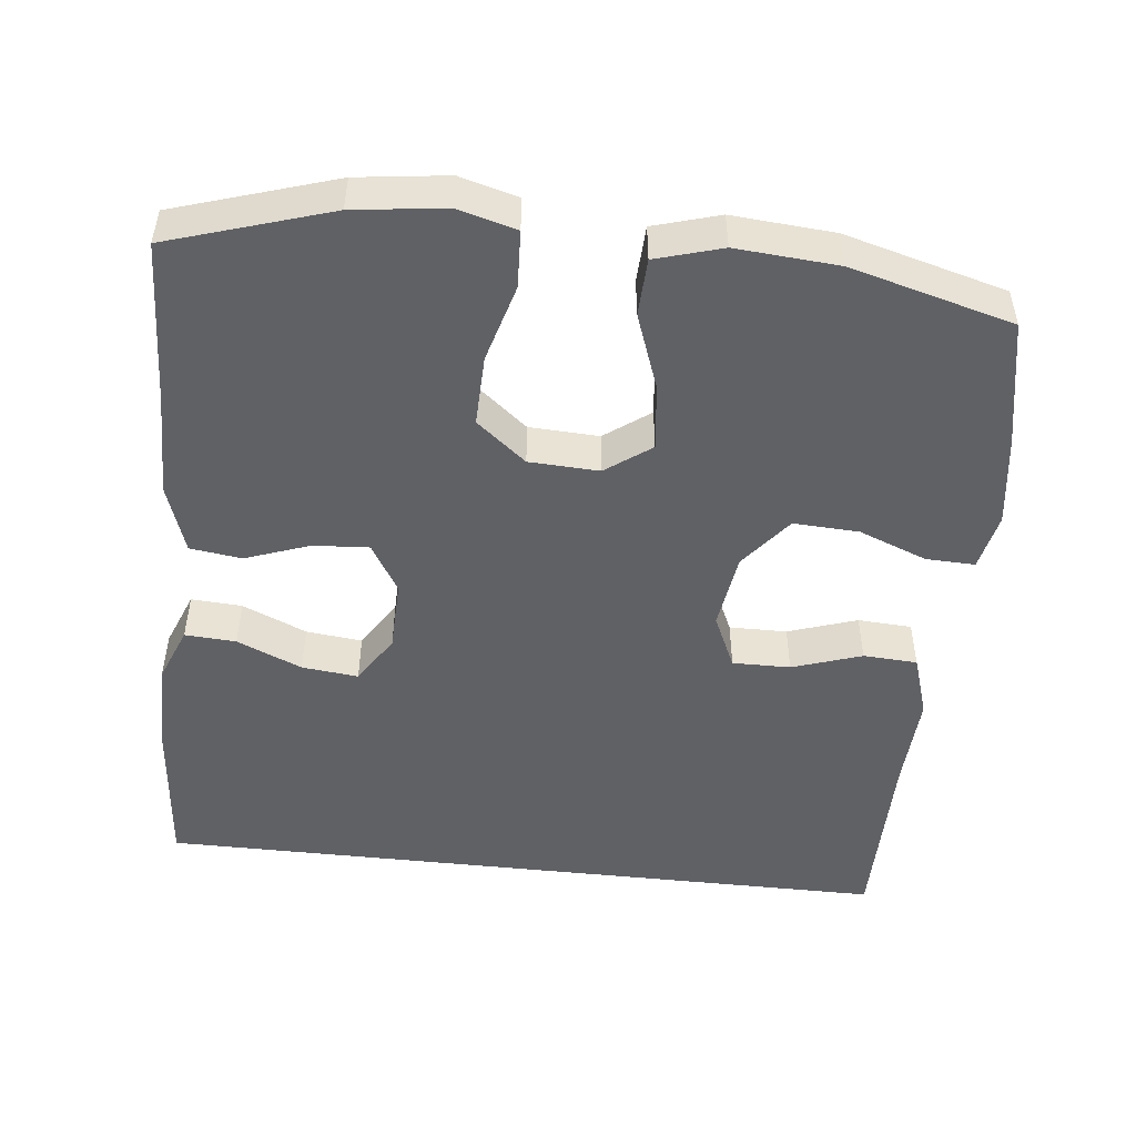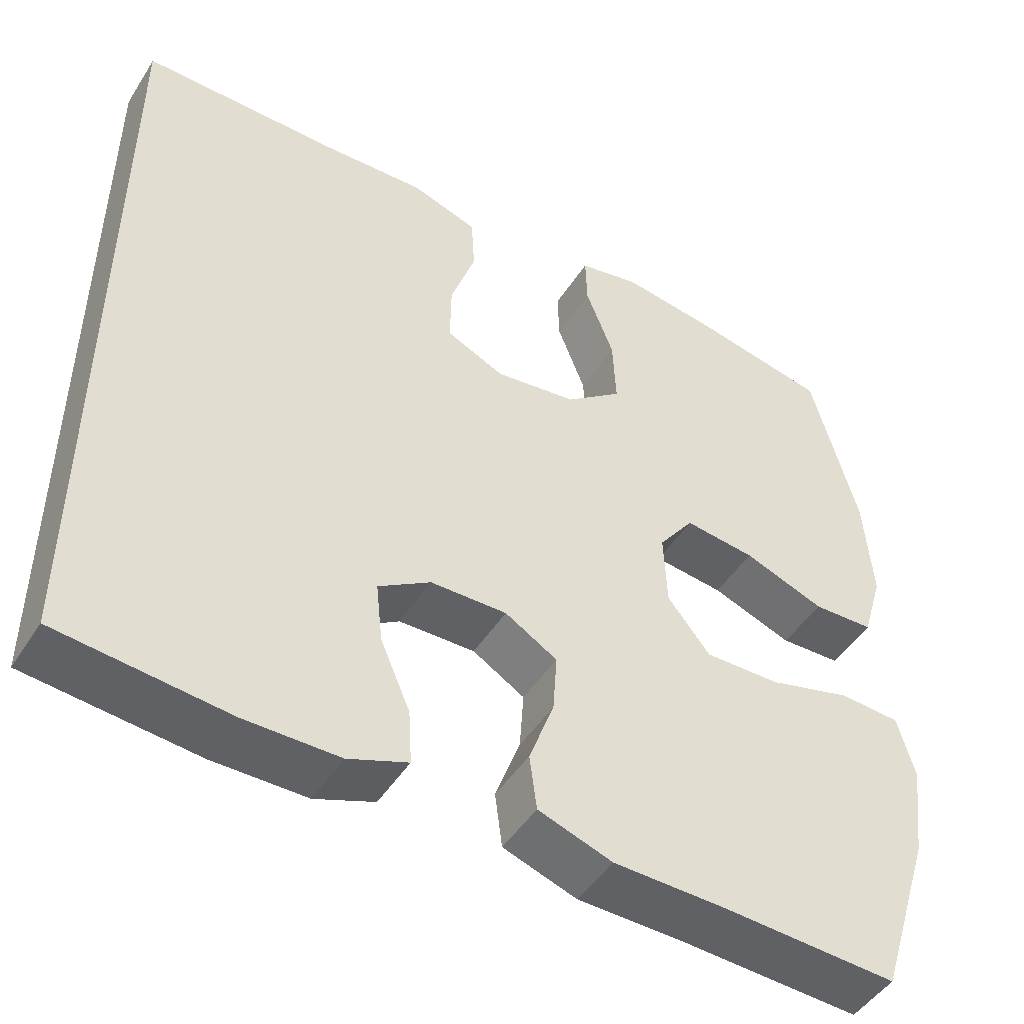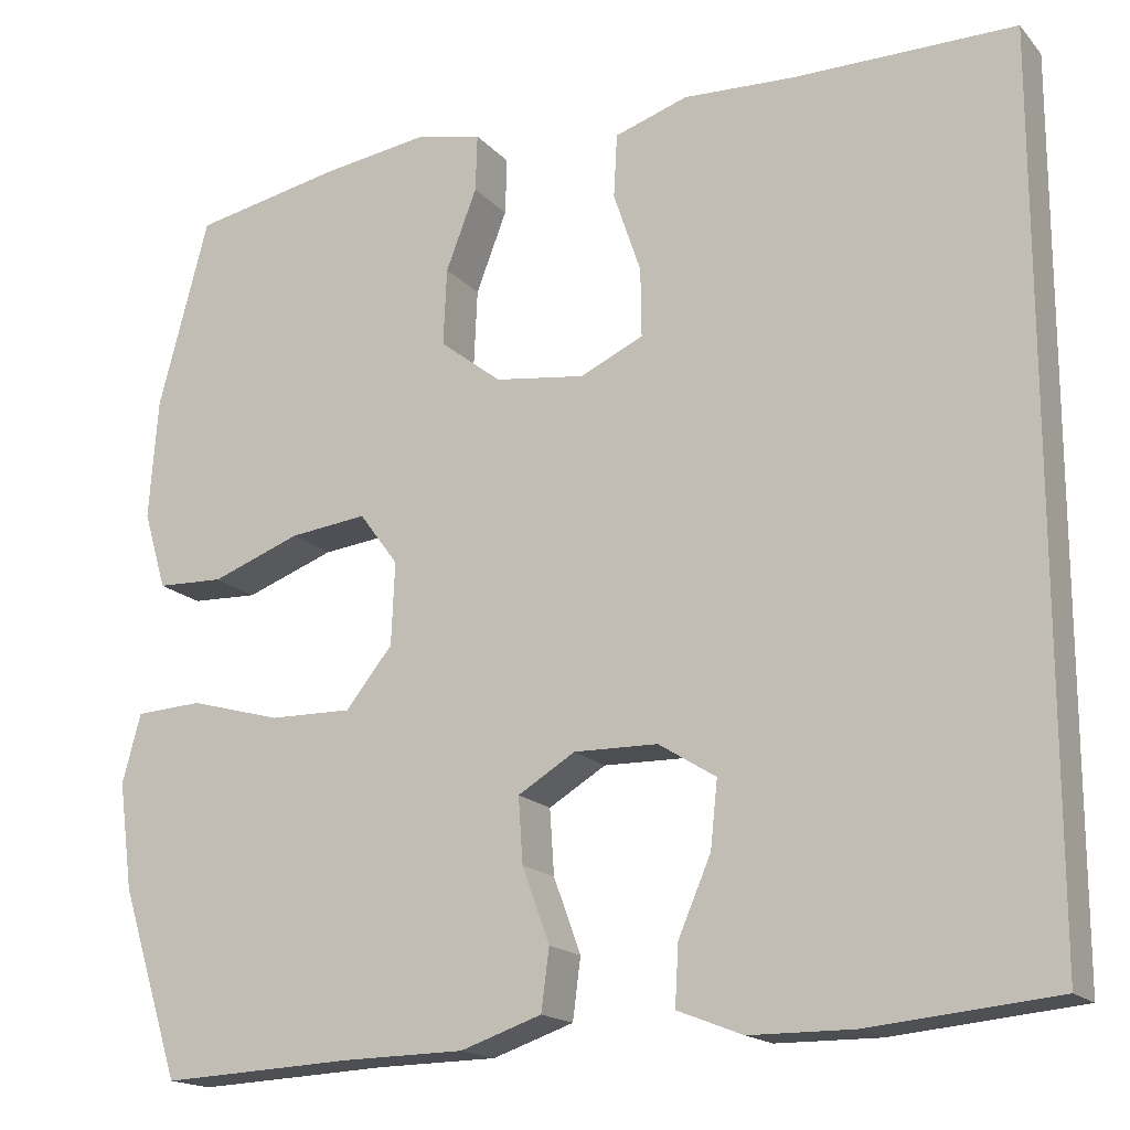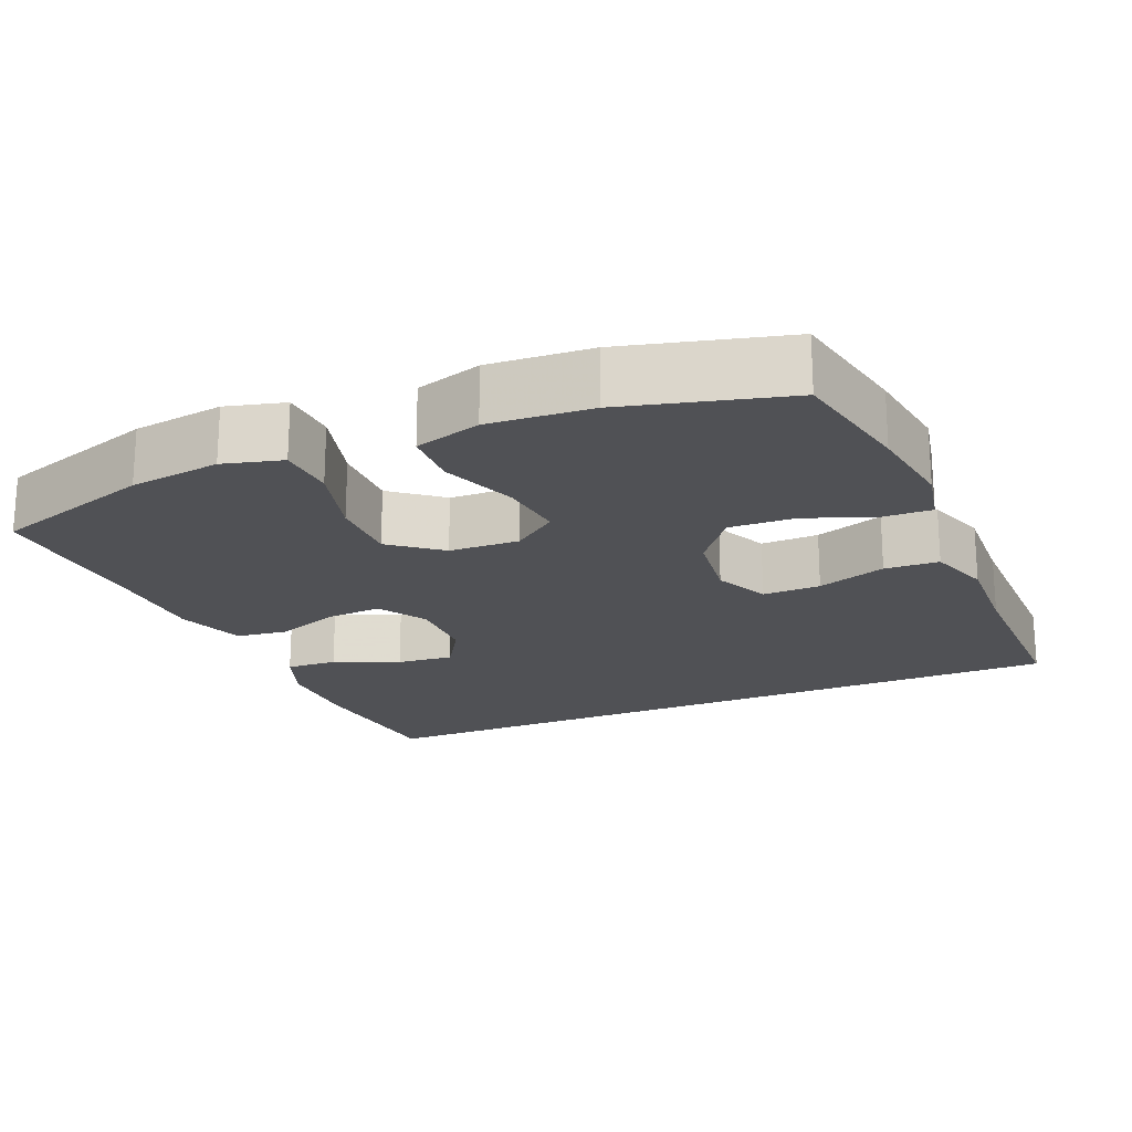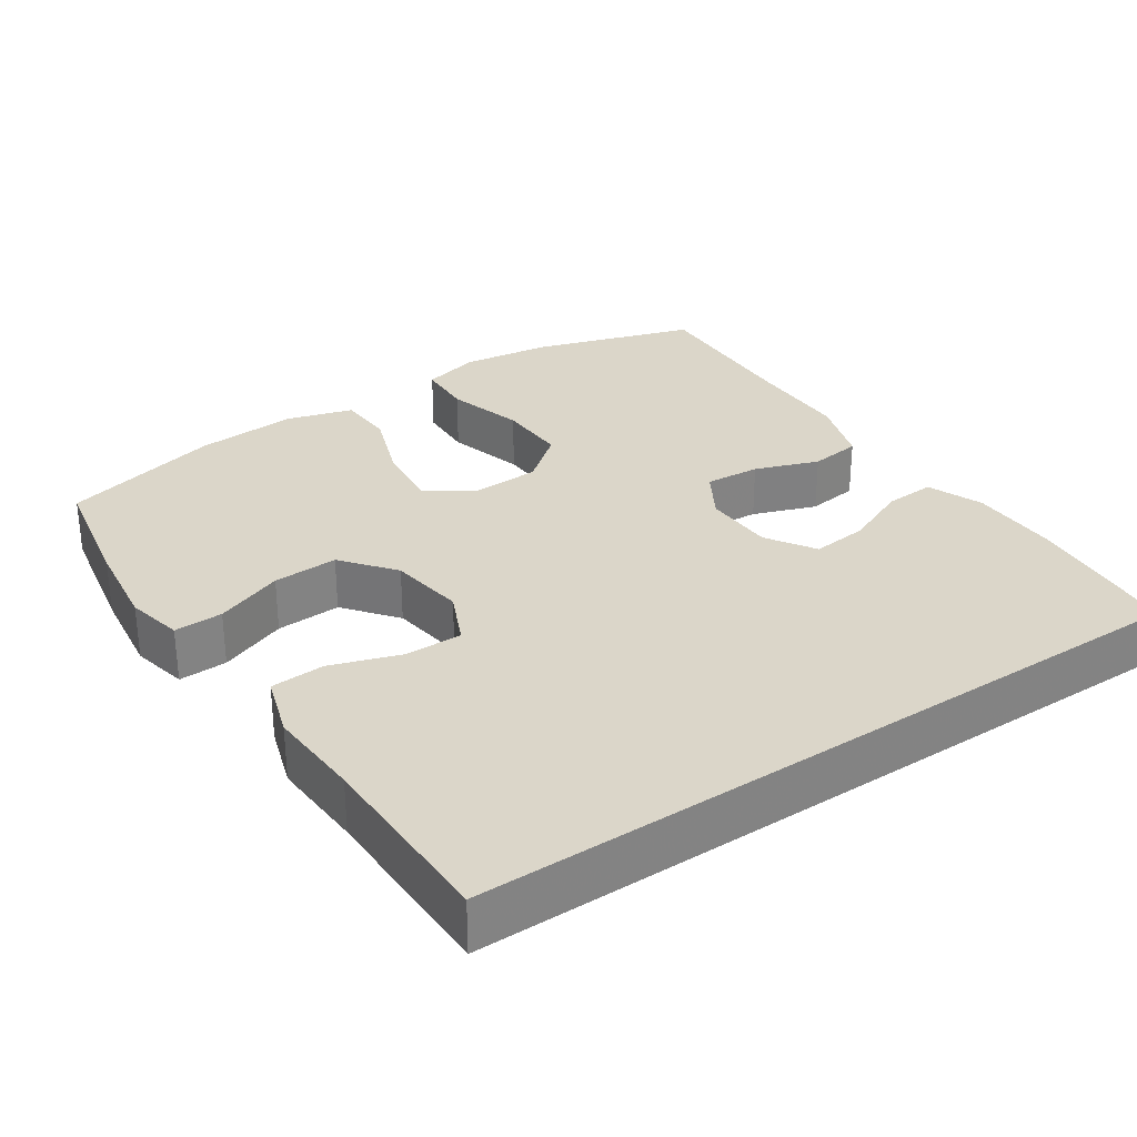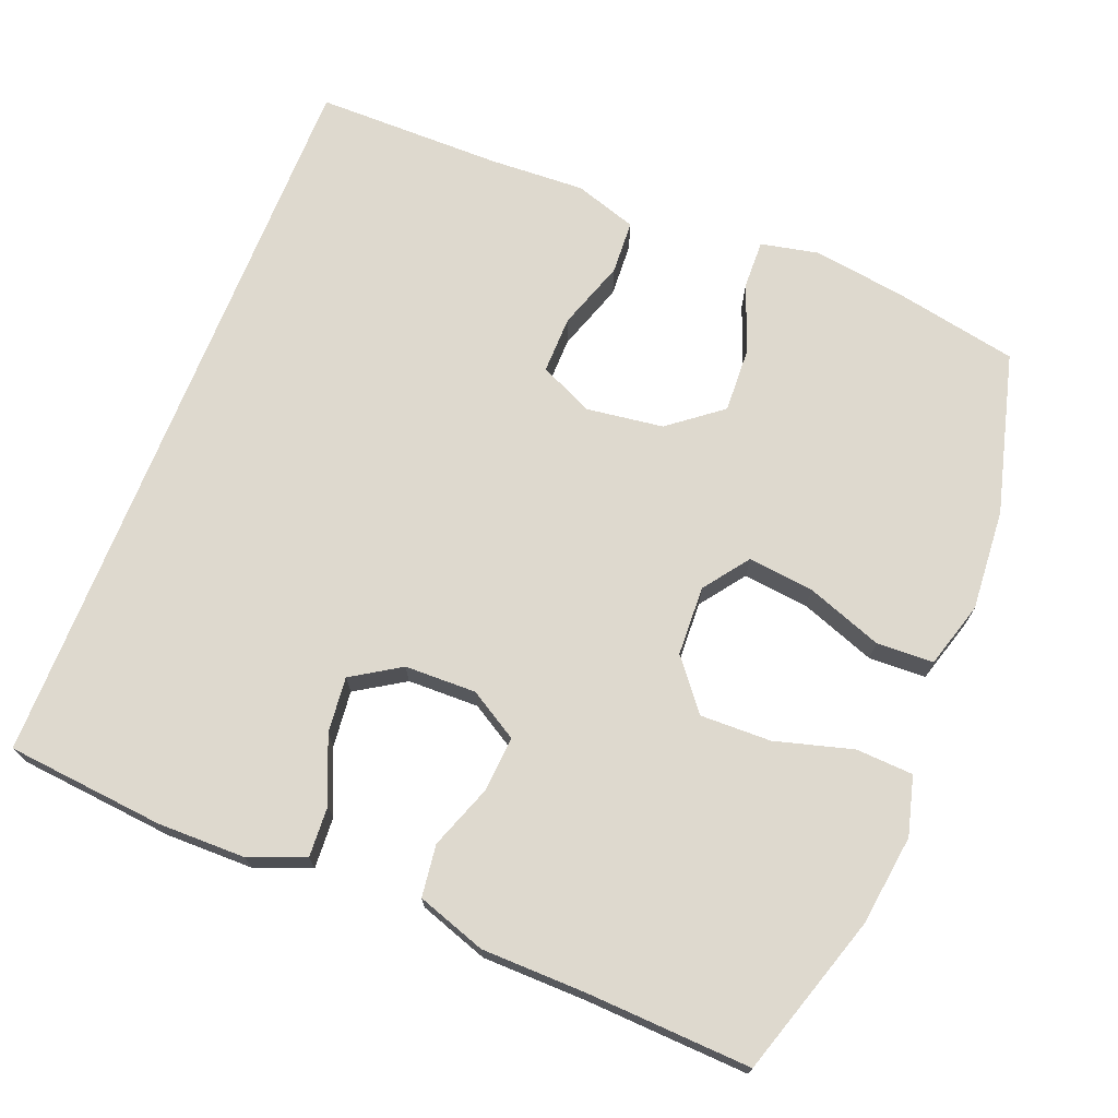
<metadata>
{"format":"obj","ext":"obj","renderer":"f3d","projection":"perspective","resolution":1024,"background":"white","views":[{"elev":-49.3,"azim":-96.4,"up":"+Y"},{"elev":-47.7,"azim":148.9,"up":"+Z"},{"elev":-17.1,"azim":27.3,"up":"+Z"},{"elev":-20.2,"azim":-66.8,"up":"+Y"},{"elev":30.0,"azim":55.8,"up":"+Y"},{"elev":71.5,"azim":-158.4,"up":"+Y"}]}
</metadata>
<code>
v -0.5 0.07 -0.5
v -0.568 0.07 -0.286
v -0.584 0.07 -0.165
v -0.563 0.07 -0.087
v -0.487 0.07 -0.083
v -0.383 0.07 -0.112
v -0.289 0.07 -0.114
v -0.236 0.07 -0.048
v -0.232 0.07 0.045
v -0.276 0.07 0.105
v -0.364 0.07 0.095
v -0.465 0.07 0.058
v -0.541 0.07 0.061
v -0.567 0.07 0.149
v -0.557 0.07 0.285
v -0.5 0.07 0.5
v -0.332 0.07 0.533
v -0.211 0.07 0.55
v -0.135 0.07 0.534
v -0.137 0.07 0.469
v -0.172 0.07 0.378
v -0.176 0.07 0.291
v -0.106 0.07 0.236
v -0.004 0.07 0.222
v 0.068 0.07 0.255
v 0.067 0.07 0.332
v 0.036 0.07 0.424
v 0.04 0.07 0.496
v 0.123 0.07 0.523
v 0.25 0.07 0.517
v 0.5 0.07 0.517
v 0.5 0.07 -0.472
v 0.289 0.07 -0.492
v 0.172 0.07 -0.491
v 0.098 0.07 -0.462
v 0.102 0.07 -0.394
v 0.139 0.07 -0.308
v 0.147 0.07 -0.233
v 0.082 0.07 -0.192
v -0.013 0.07 -0.19
v -0.078 0.07 -0.229
v -0.073 0.07 -0.303
v -0.042 0.07 -0.388
v -0.051 0.07 -0.457
v -0.143 0.07 -0.488
v -0.281 0.07 -0.49
v -0.5 0 -0.5
v -0.568 0 -0.286
v -0.584 0 -0.165
v -0.563 0 -0.087
v -0.487 0 -0.083
v -0.383 0 -0.112
v -0.289 0 -0.114
v -0.236 0 -0.048
v -0.232 0 0.045
v -0.276 0 0.105
v -0.364 0 0.095
v -0.465 0 0.058
v -0.541 0 0.061
v -0.567 0 0.149
v -0.557 0 0.285
v -0.5 0 0.5
v -0.332 0 0.533
v -0.211 0 0.55
v -0.135 0 0.534
v -0.137 0 0.469
v -0.172 0 0.378
v -0.176 0 0.291
v -0.106 0 0.236
v -0.004 0 0.222
v 0.068 0 0.255
v 0.067 0 0.332
v 0.036 0 0.424
v 0.04 0 0.496
v 0.123 0 0.523
v 0.25 0 0.517
v 0.5 0 0.517
v 0.5 0 -0.472
v 0.289 0 -0.492
v 0.172 0 -0.491
v 0.098 0 -0.462
v 0.102 0 -0.394
v 0.139 0 -0.308
v 0.147 0 -0.233
v 0.082 0 -0.192
v -0.013 0 -0.19
v -0.078 0 -0.229
v -0.073 0 -0.303
v -0.042 0 -0.388
v -0.051 0 -0.457
v -0.143 0 -0.488
v -0.281 0 -0.49
f 44 45 46
f 43 44 46
f 42 43 46
f 4 5 6
f 3 4 6
f 2 3 6
f 1 2 6
f 46 1 6
f 42 46 6
f 41 42 6
f 40 41 6 7
f 39 40 7 8
f 35 36 37
f 34 35 37
f 33 34 37
f 32 33 37
f 31 32 37
f 30 31 37 38
f 28 29 30
f 27 28 30
f 26 27 30
f 30 38 39
f 26 30 39
f 25 26 39
f 19 20 21
f 18 19 21
f 17 18 21
f 16 17 21
f 15 16 21
f 14 15 21
f 13 14 21
f 12 13 21
f 11 12 21
f 10 11 21 22
f 9 10 22 23
f 39 8 9
f 25 39 9
f 24 25 9
f 9 23 24
f 92 91 90
f 92 90 89
f 92 89 88
f 52 51 50
f 52 50 49
f 52 49 48
f 52 48 47
f 52 47 92
f 52 92 88
f 52 88 87
f 53 52 87 86
f 54 53 86 85
f 83 82 81
f 83 81 80
f 83 80 79
f 83 79 78
f 83 78 77
f 84 83 77 76
f 76 75 74
f 76 74 73
f 76 73 72
f 85 84 76
f 85 76 72
f 85 72 71
f 67 66 65
f 67 65 64
f 67 64 63
f 67 63 62
f 67 62 61
f 67 61 60
f 67 60 59
f 67 59 58
f 67 58 57
f 68 67 57 56
f 69 68 56 55
f 55 54 85
f 55 85 71
f 55 71 70
f 70 69 55
f 1 47 48 2
f 2 48 49 3
f 3 49 50 4
f 4 50 51 5
f 5 51 52 6
f 6 52 53 7
f 7 53 54 8
f 8 54 55 9
f 9 55 56 10
f 10 56 57 11
f 11 57 58 12
f 12 58 59 13
f 13 59 60 14
f 14 60 61 15
f 15 61 62 16
f 16 62 63 17
f 17 63 64 18
f 18 64 65 19
f 19 65 66 20
f 20 66 67 21
f 21 67 68 22
f 22 68 69 23
f 23 69 70 24
f 24 70 71 25
f 25 71 72 26
f 26 72 73 27
f 27 73 74 28
f 28 74 75 29
f 29 75 76 30
f 30 76 77 31
f 31 77 78 32
f 32 78 79 33
f 33 79 80 34
f 34 80 81 35
f 35 81 82 36
f 36 82 83 37
f 37 83 84 38
f 38 84 85 39
f 39 85 86 40
f 40 86 87 41
f 41 87 88 42
f 42 88 89 43
f 43 89 90 44
f 44 90 91 45
f 45 91 92 46
f 46 92 47 1

</code>
